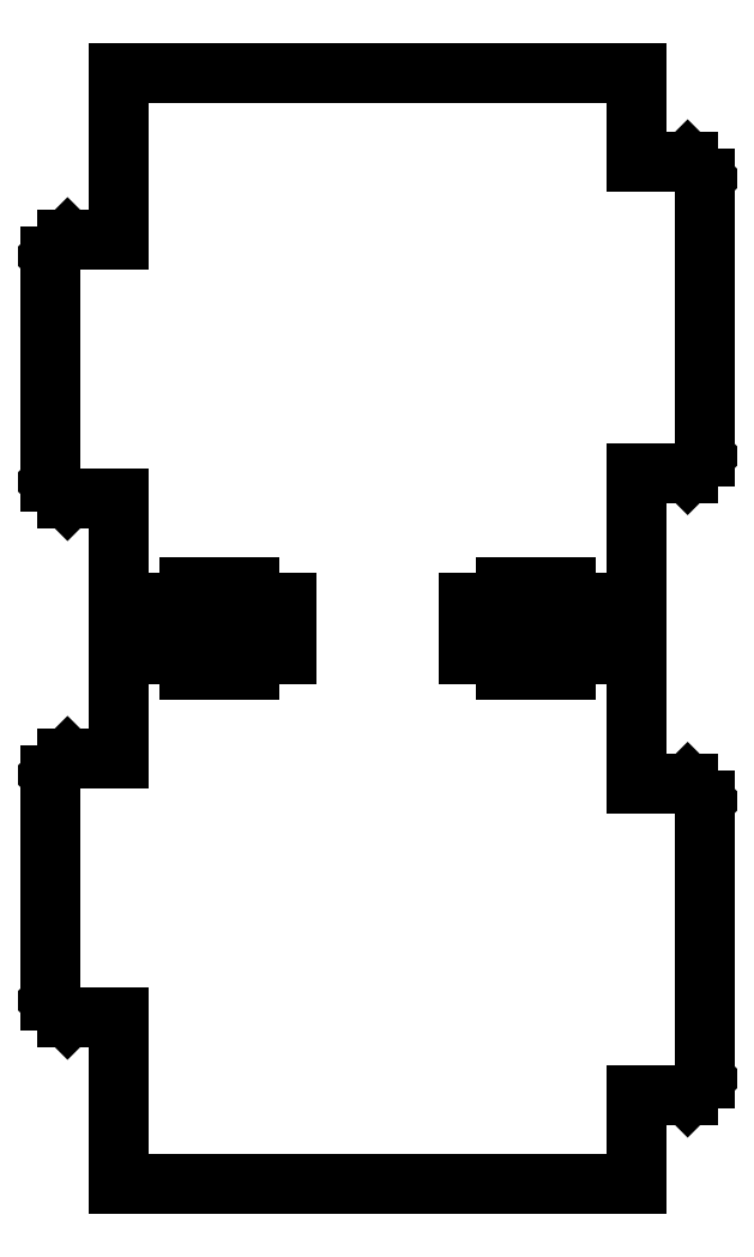
<metadata>
{"format":"dxf","ext":"dxf","renderer":"ezdxf+matplotlib","layout":"modelspace","background":"white","min_lineweight":24,"dpi":150}
</metadata>
<code>
0
SECTION
2
ENTITIES
0
LINE
8
0
10
-3.25
20
45
11
1.625
21
45
0
LINE
8
0
10
1.625
20
45
11
3.25
21
46.62
0
LINE
8
0
10
3.25
20
46.62
11
3.25
21
73.38
0
LINE
8
0
10
3.25
20
73.38
11
1.625
21
75
0
LINE
8
0
10
1.625
20
75
11
-3.25
21
75
0
LINE
8
0
10
-3.25
20
75
11
-3.25
21
87.55
0
LINE
8
0
10
-3.25
20
87.55
11
-10.15
21
87.55
0
LINE
8
0
10
-10.15
20
87.55
11
-10.15
21
86.05
0
LINE
8
0
10
-10.15
20
86.05
11
-15.85
21
86.05
0
LINE
8
0
10
-15.85
20
86.05
11
-15.85
21
87.55
0
LINE
8
0
10
-15.85
20
87.55
11
-19.5
21
87.55
0
LINE
8
0
10
-19.5
20
87.55
11
-19.5
21
92.45
0
LINE
8
0
10
-19.5
20
92.45
11
-15.85
21
92.45
0
LINE
8
0
10
-15.85
20
92.45
11
-15.85
21
93.95
0
LINE
8
0
10
-15.85
20
93.95
11
-10.15
21
93.95
0
LINE
8
0
10
-10.15
20
93.95
11
-10.15
21
92.45
0
LINE
8
0
10
-10.15
20
92.45
11
-3.25
21
92.45
0
LINE
8
0
10
-3.25
20
92.45
11
-3.25
21
105
0
LINE
8
0
10
-3.25
20
105
11
1.625
21
105
0
LINE
8
0
10
1.625
20
105
11
3.25
21
106.6
0
LINE
8
0
10
3.25
20
106.6
11
3.25
21
133.4
0
LINE
8
0
10
3.25
20
133.4
11
1.625
21
135
0
LINE
8
0
10
1.625
20
135
11
-3.25
21
135
0
LINE
8
0
10
-3.25
20
135
11
-3.25
21
143.5
0
LINE
8
0
10
-3.25
20
143.5
11
-53.25
21
143.5
0
LINE
8
0
10
-53.25
20
143.5
11
-53.25
21
127.5
0
LINE
8
0
10
-53.25
20
127.5
11
-58.12
21
127.5
0
LINE
8
0
10
-58.12
20
127.5
11
-59.75
21
125.9
0
LINE
8
0
10
-59.75
20
125.9
11
-59.75
21
104.1
0
LINE
8
0
10
-59.75
20
104.1
11
-58.12
21
102.5
0
LINE
8
0
10
-58.12
20
102.5
11
-53.25
21
102.5
0
LINE
8
0
10
-53.25
20
102.5
11
-53.25
21
92.45
0
LINE
8
0
10
-53.25
20
92.45
11
-46.35
21
92.45
0
LINE
8
0
10
-46.35
20
92.45
11
-46.35
21
93.95
0
LINE
8
0
10
-46.35
20
93.95
11
-40.65
21
93.95
0
LINE
8
0
10
-40.65
20
93.95
11
-40.65
21
92.45
0
LINE
8
0
10
-40.65
20
92.45
11
-37
21
92.45
0
LINE
8
0
10
-37
20
92.45
11
-37
21
87.55
0
LINE
8
0
10
-37
20
87.55
11
-40.65
21
87.55
0
LINE
8
0
10
-40.65
20
87.55
11
-40.65
21
86.05
0
LINE
8
0
10
-40.65
20
86.05
11
-46.35
21
86.05
0
LINE
8
0
10
-46.35
20
86.05
11
-46.35
21
87.55
0
LINE
8
0
10
-46.35
20
87.55
11
-53.25
21
87.55
0
LINE
8
0
10
-53.25
20
87.55
11
-53.25
21
77.5
0
LINE
8
0
10
-53.25
20
77.5
11
-58.12
21
77.5
0
LINE
8
0
10
-58.12
20
77.5
11
-59.75
21
75.88
0
LINE
8
0
10
-59.75
20
75.88
11
-59.75
21
54.12
0
LINE
8
0
10
-59.75
20
54.12
11
-58.12
21
52.5
0
LINE
8
0
10
-58.12
20
52.5
11
-53.25
21
52.5
0
LINE
8
0
10
-53.25
20
52.5
11
-53.25
21
36.5
0
LINE
8
0
10
-53.25
20
36.5
11
-3.25
21
36.5
0
LINE
8
0
10
-3.25
20
36.5
11
-3.25
21
45
0
ENDSEC
0
EOF

</code>
